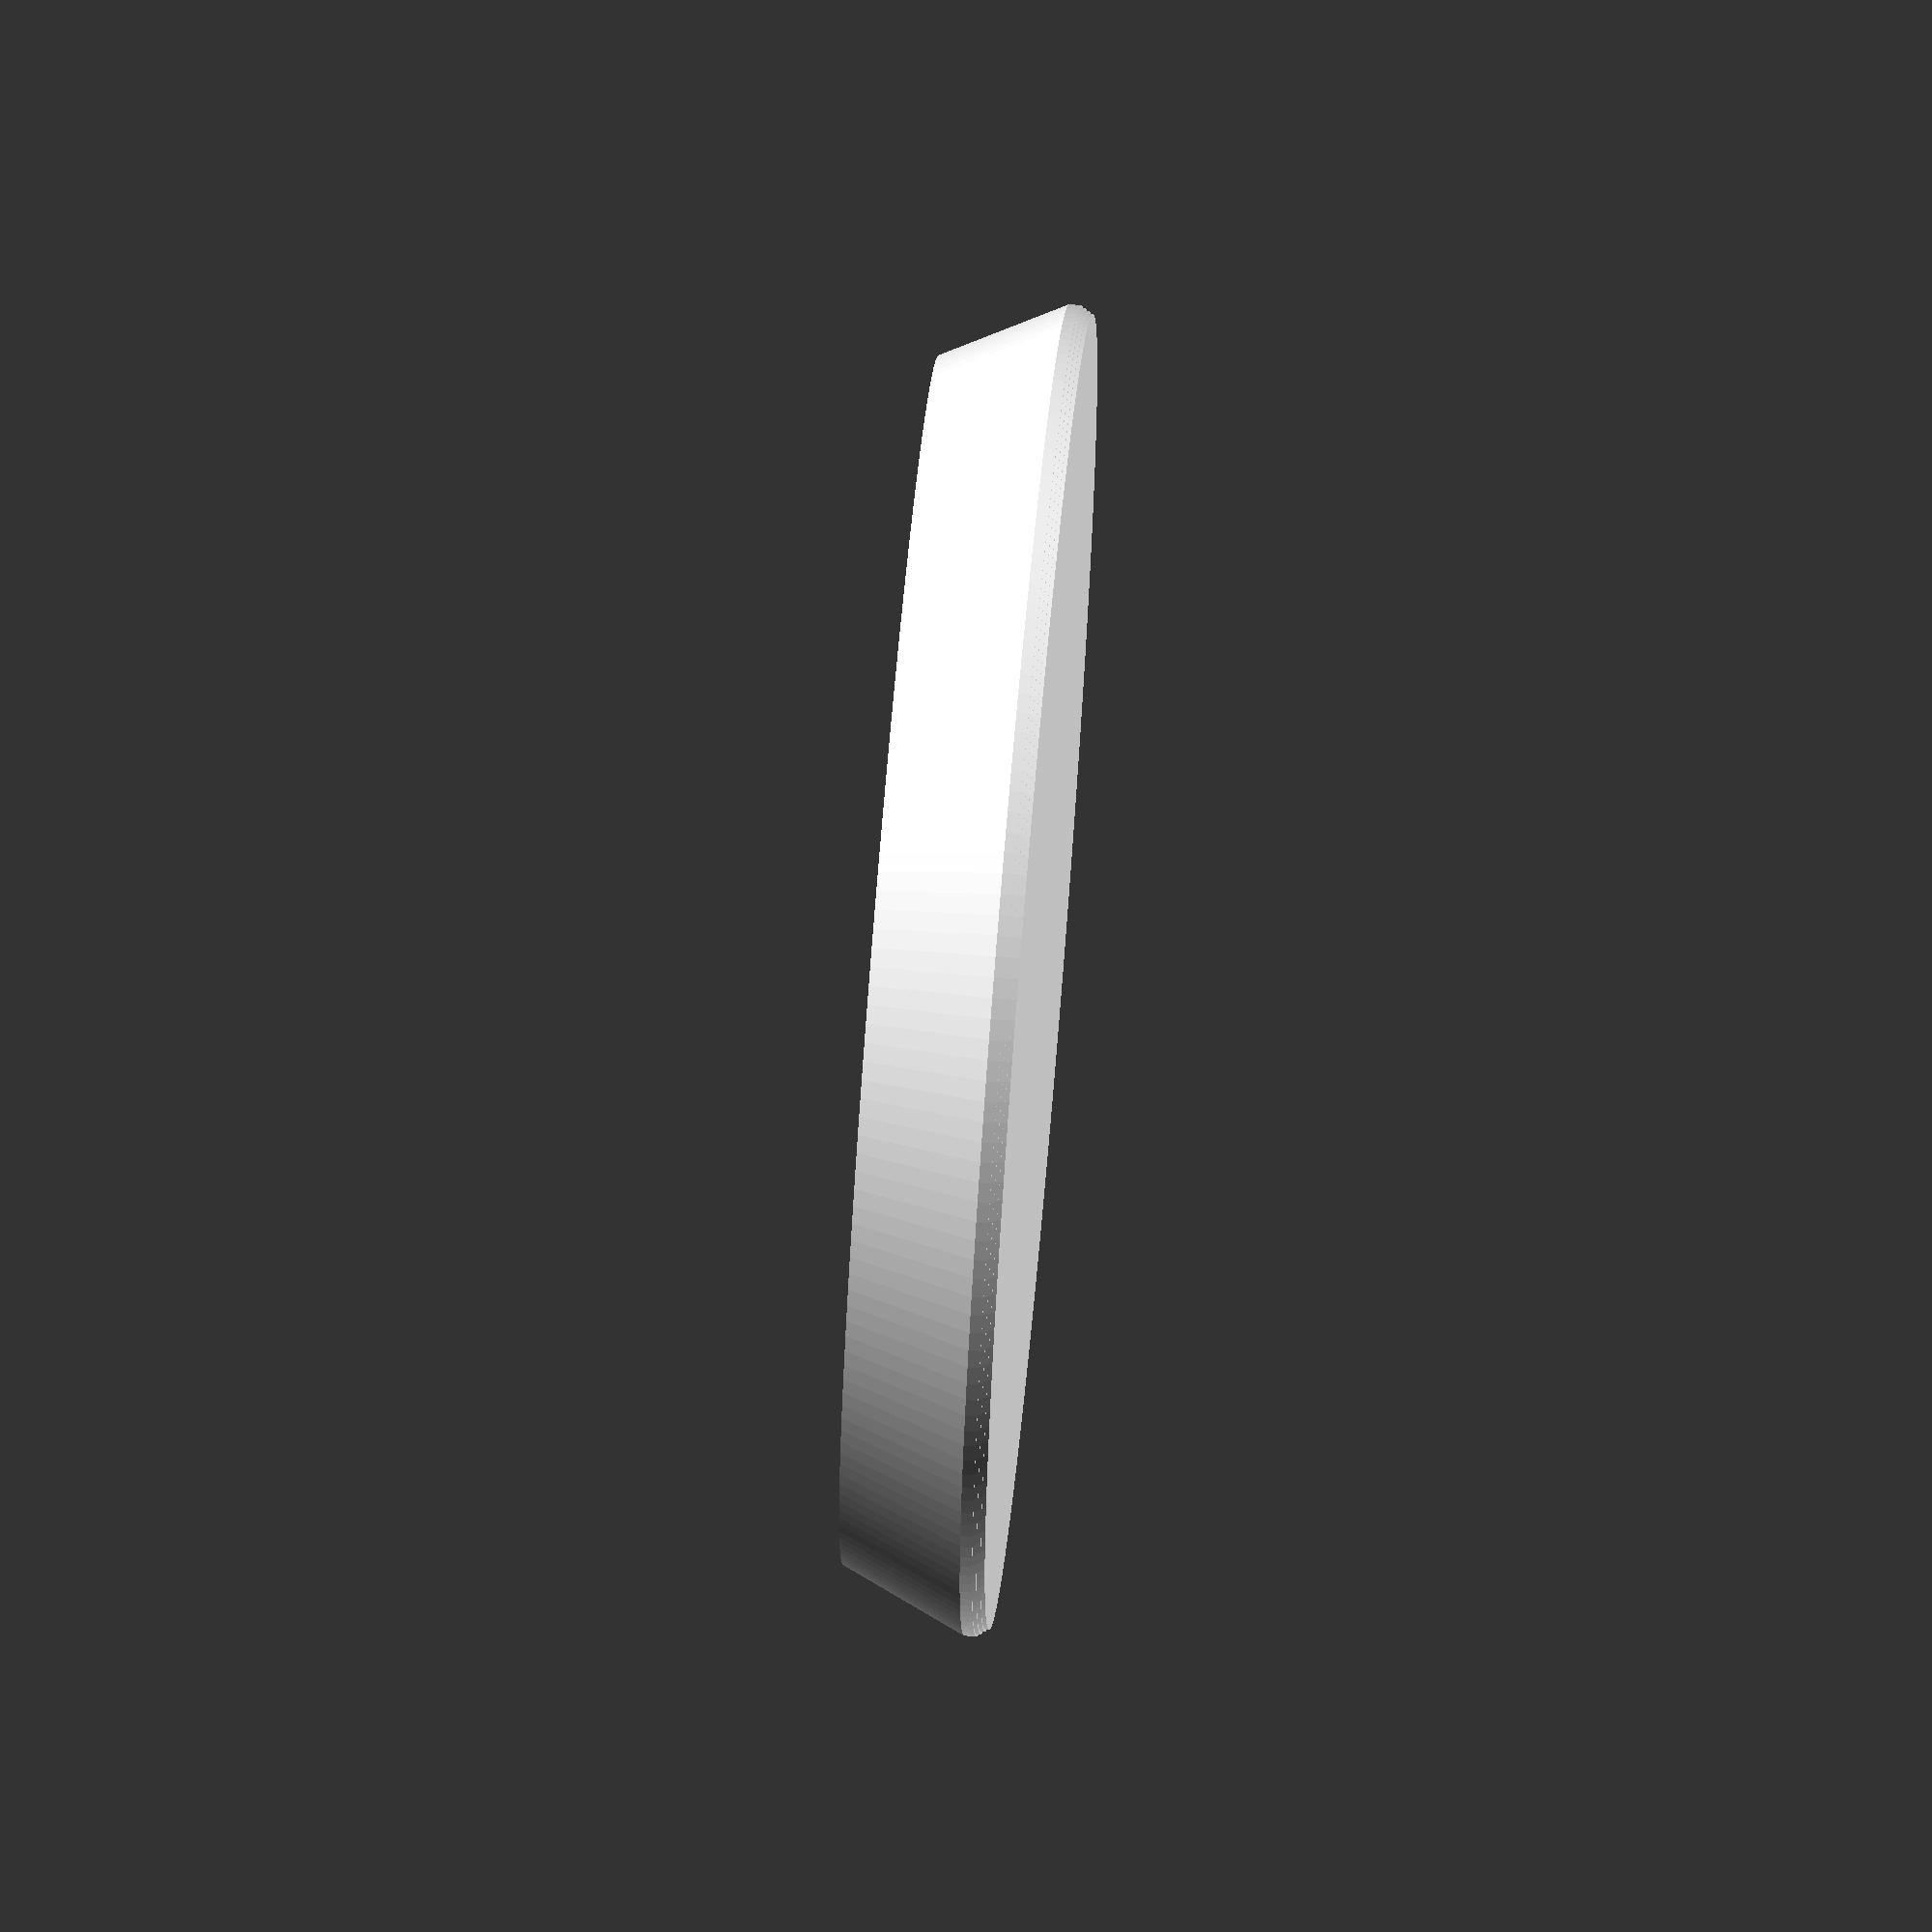
<openscad>
bot_r = 32.8/2;
top_r = 29.8/2;
height = 3.7;

$fn = 200;

cylinder(h=0.1, r=bot_r-0.2);
translate([0, 0, 0.1]) cylinder(h=0.1, r=bot_r-0.13);
translate([0, 0, 0.2]) cylinder(h=0.1, r=bot_r-0.06);
translate([0, 0, 0.3]) cylinder(h=0.3, r=bot_r);
translate([0, 0, 0.6]) cylinder(h=height-0.6, r1=bot_r, r2=top_r);

</openscad>
<views>
elev=112.9 azim=16.4 roll=85.1 proj=o view=solid
</views>
